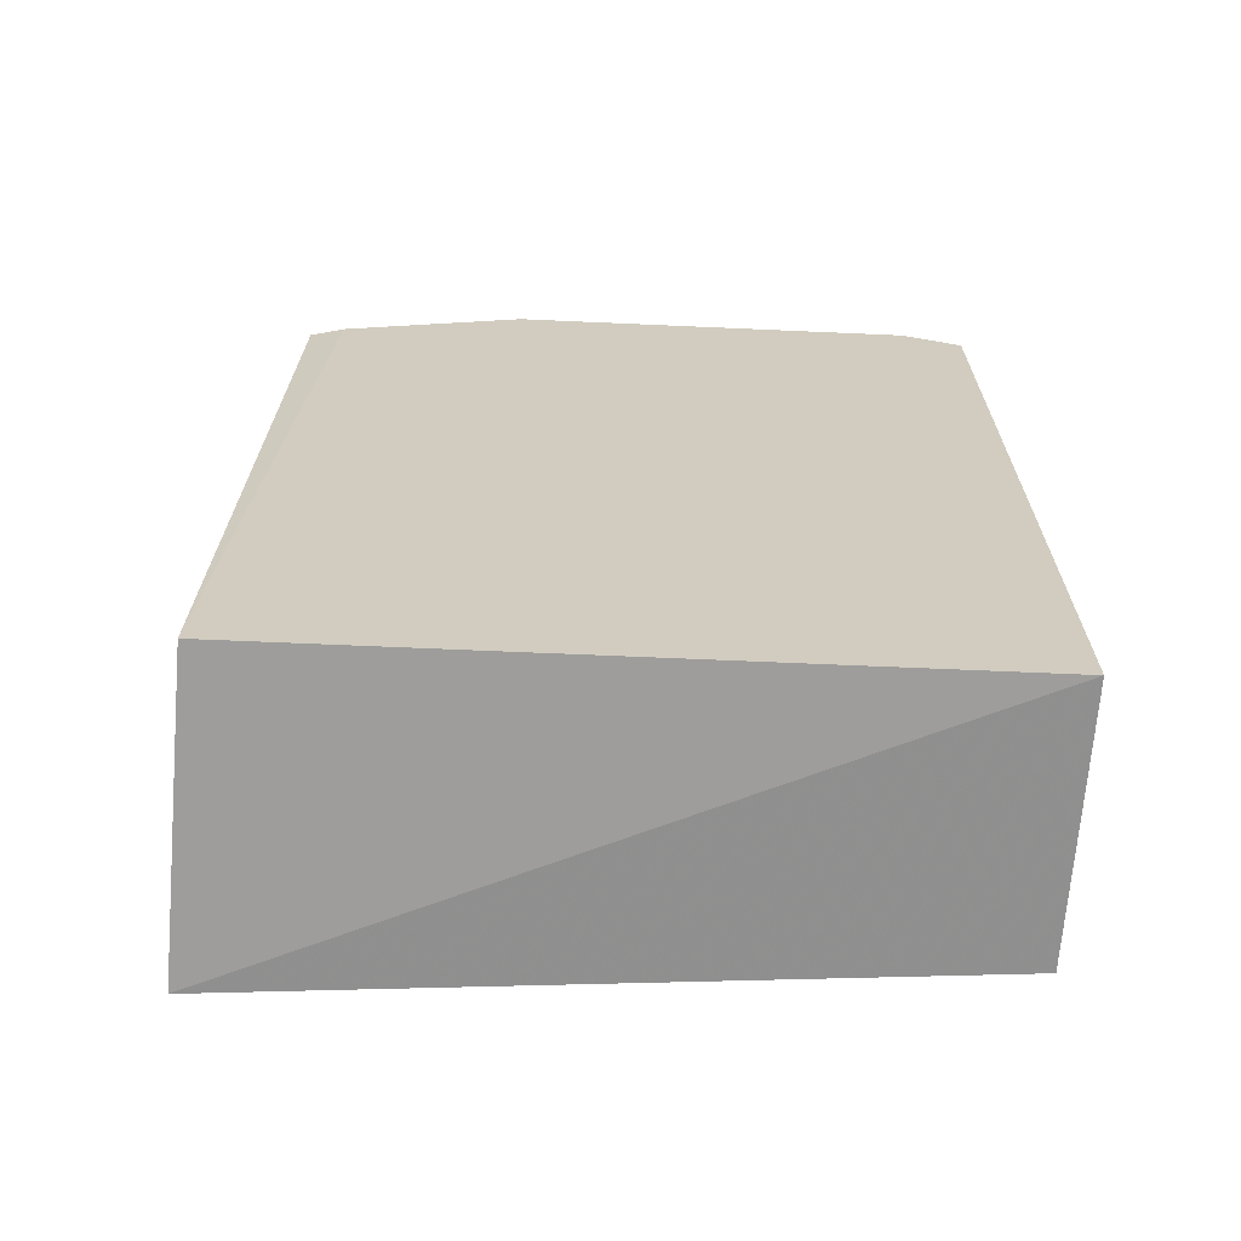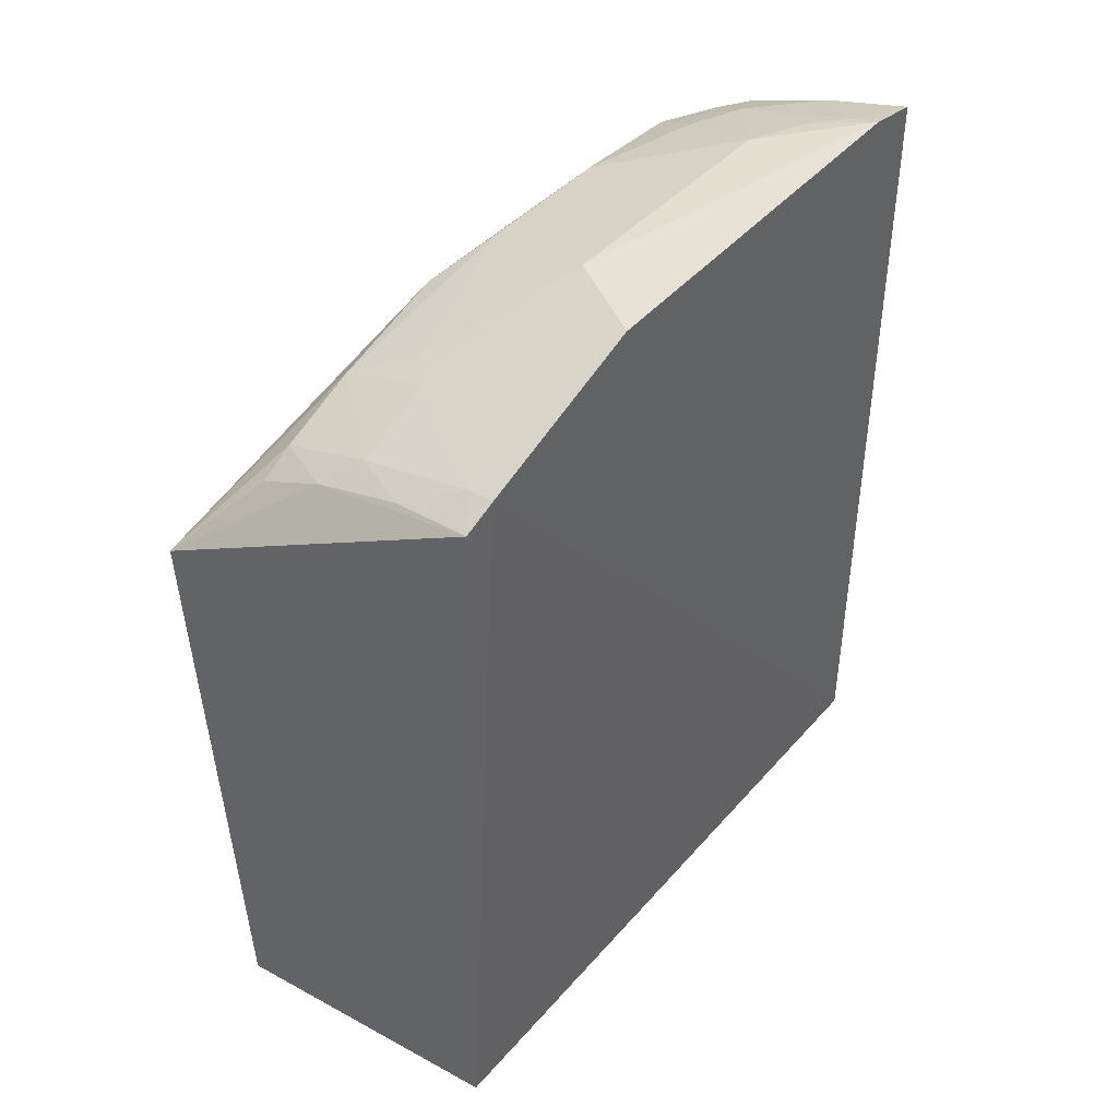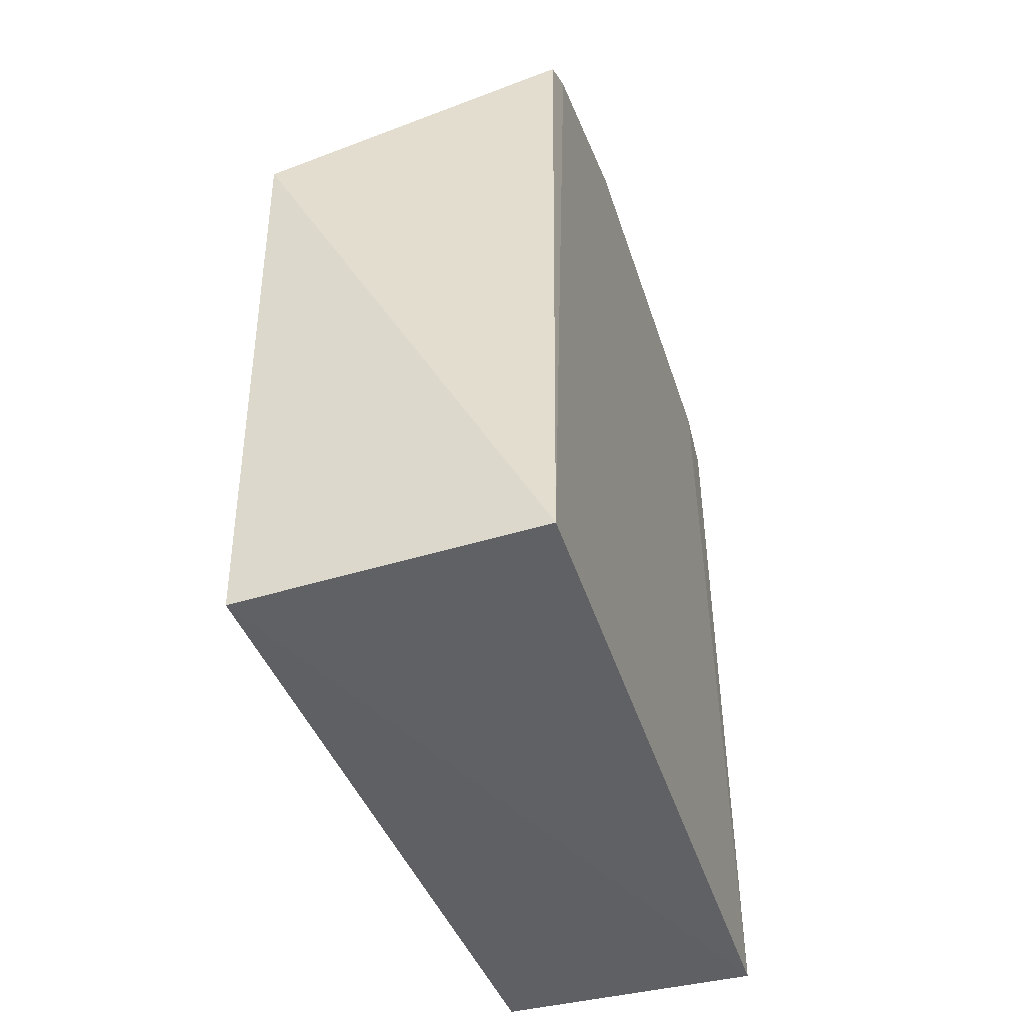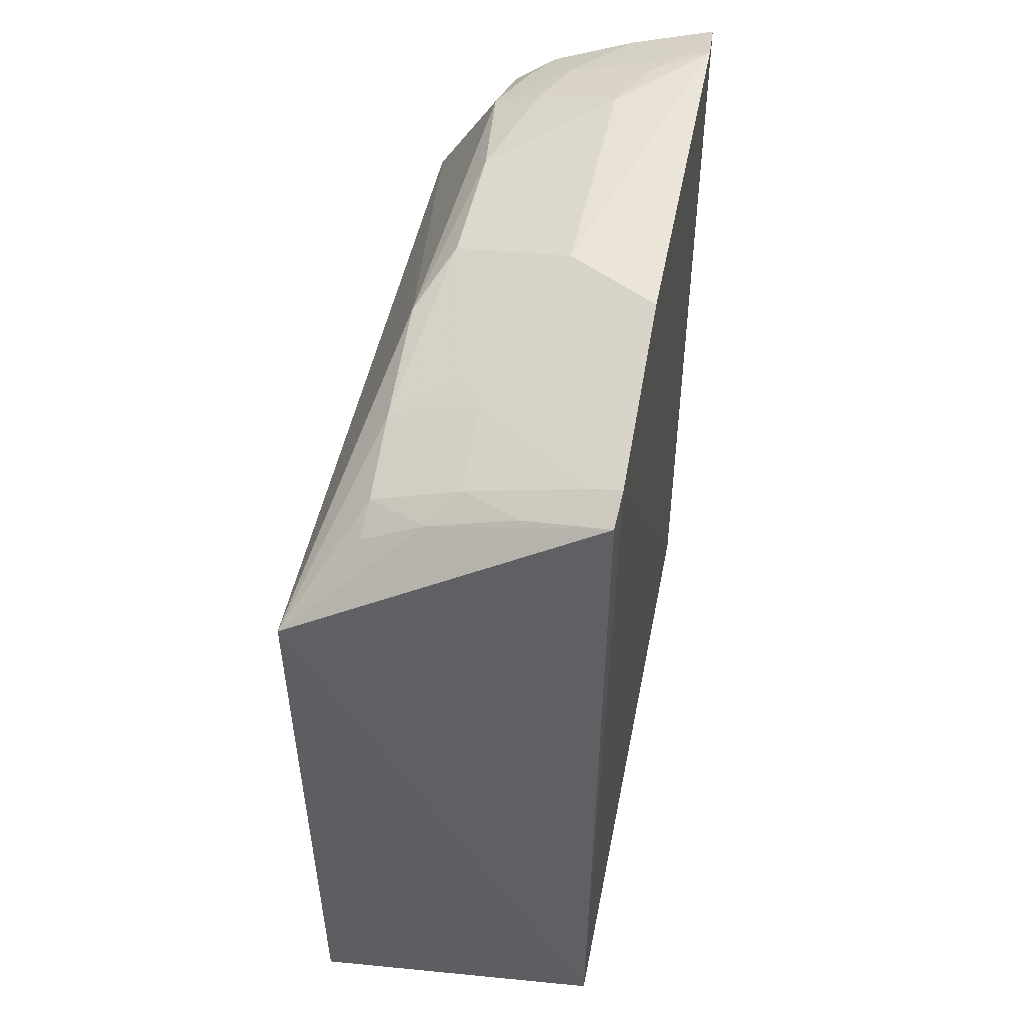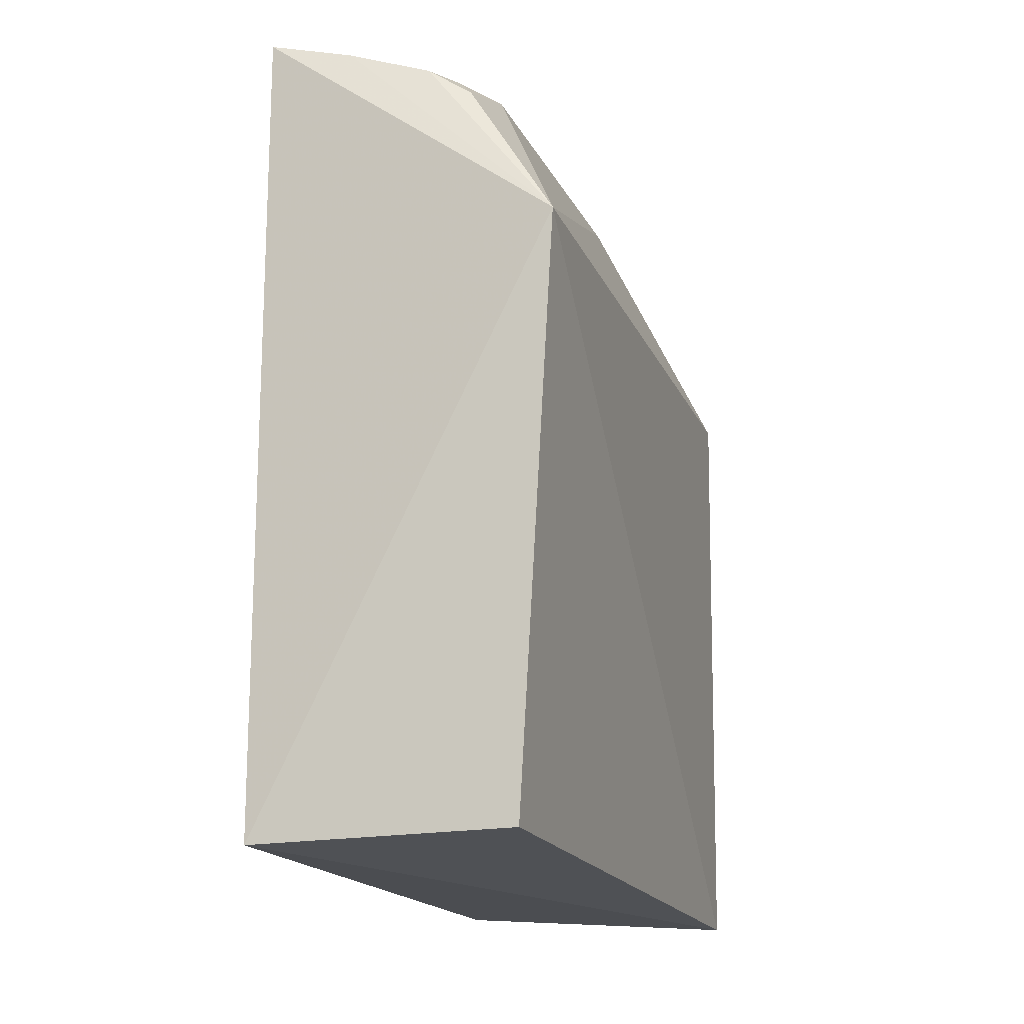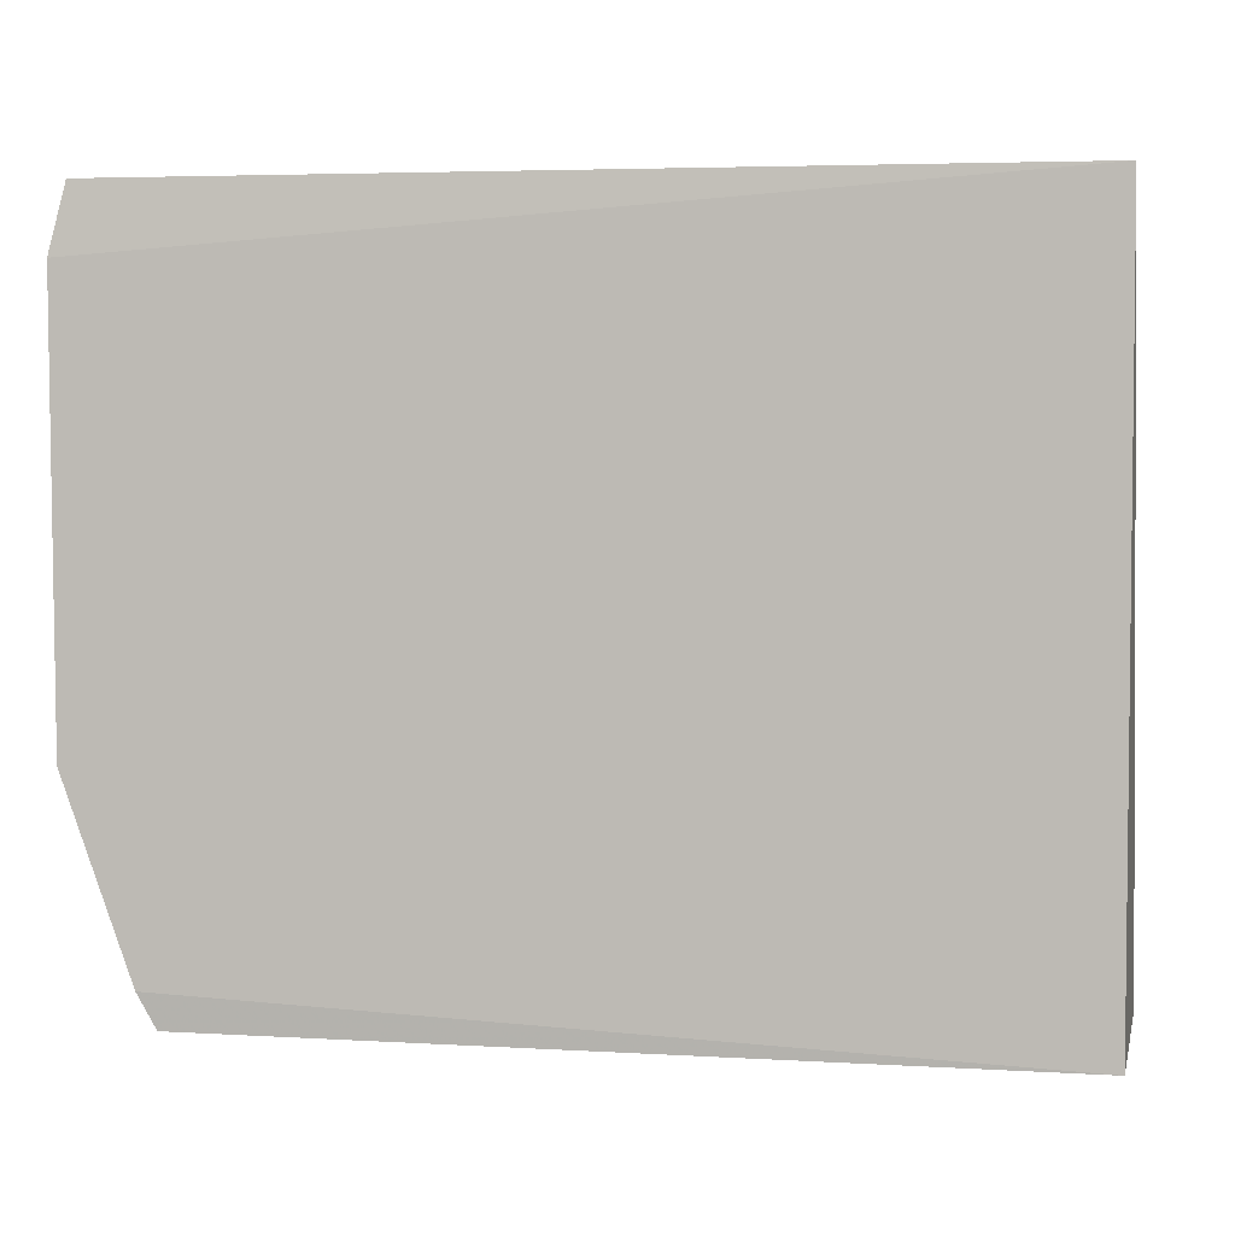
<metadata>
{"format":"obj","ext":"obj","renderer":"f3d","projection":"perspective","resolution":1024,"background":"white","views":[{"elev":-66.7,"azim":-92.5,"up":"+Y"},{"elev":42.8,"azim":-142.7,"up":"+Y"},{"elev":-47.5,"azim":-162.0,"up":"+Y"},{"elev":47.0,"azim":-169.1,"up":"+Y"},{"elev":-17.1,"azim":17.1,"up":"+Y"},{"elev":4.0,"azim":-81.9,"up":"+Z"}]}
</metadata>
<code>
v 0.3975 -0.1742 0.1791
v 0.4144 -0.1872 -0.1729
v 0.4187 0.1206 0.1922
v 0.2616 0.2475 0.1488
v 0.2652 -0.1773 -0.1667
v 0.4152 0.1324 -0.1871
v 0.2652 -0.1773 0.1818
v 0.3646 0.2281 0.05924
v 0.2625 0.2062 -0.1607
v 0.2635 0.2398 0.1801
v 0.2612 0.2147 -0.1445
v 0.3805 0.2131 -0.04174
v 0.3354 0.2285 0.1466
v 0.261 0.2461 -0.05386
v 0.3794 0.1822 -0.1413
v 0.3736 0.2142 0.1307
v 0.3051 0.2434 0.1043
v 0.2762 0.2443 0.1478
v 0.3485 0.2146 0.1746
v 0.306 0.2444 -0.02503
v 0.35 0.1846 -0.1552
v 0.3797 0.1974 -0.1012
v 0.348 0.2284 0.1193
v 0.306 0.2295 0.1768
v 0.2911 0.2432 0.1332
v 0.3603 0.2133 0.1599
v 0.3647 0.2289 -0.01126
v 0.3356 0.2117 -0.1003
v 0.3807 0.1716 -0.1575
v 0.3347 0.1969 -0.1417
v 0.3705 0.1996 0.1729
v 0.3497 0.2123 -0.08521
v 0.2754 0.2119 -0.1431
v 0.3055 0.1979 -0.1555
f 1 2 3
f 6 3 2
f 6 2 5
f 7 1 3
f 7 5 2
f 7 2 1
f 9 6 5
f 10 7 3
f 10 4 7
f 11 5 7
f 11 9 5
f 12 3 6
f 14 11 7
f 14 7 4
f 16 12 8
f 16 3 12
f 18 4 10
f 20 14 4
f 20 4 17
f 21 6 9
f 22 12 6
f 22 6 15
f 23 16 8
f 23 13 16
f 23 17 13
f 23 8 17
f 24 18 10
f 24 13 18
f 24 19 13
f 24 10 3
f 24 3 19
f 25 17 4
f 25 4 18
f 25 18 13
f 25 13 17
f 26 16 13
f 26 13 19
f 27 8 12
f 27 12 22
f 27 20 17
f 27 17 8
f 28 14 20
f 29 21 15
f 29 15 6
f 29 6 21
f 30 15 21
f 30 28 22
f 30 22 15
f 31 26 19
f 31 19 3
f 31 3 16
f 31 16 26
f 32 27 22
f 32 20 27
f 32 28 20
f 32 22 28
f 33 11 14
f 33 14 28
f 33 28 30
f 33 9 11
f 34 30 21
f 34 21 9
f 34 33 30
f 34 9 33

</code>
